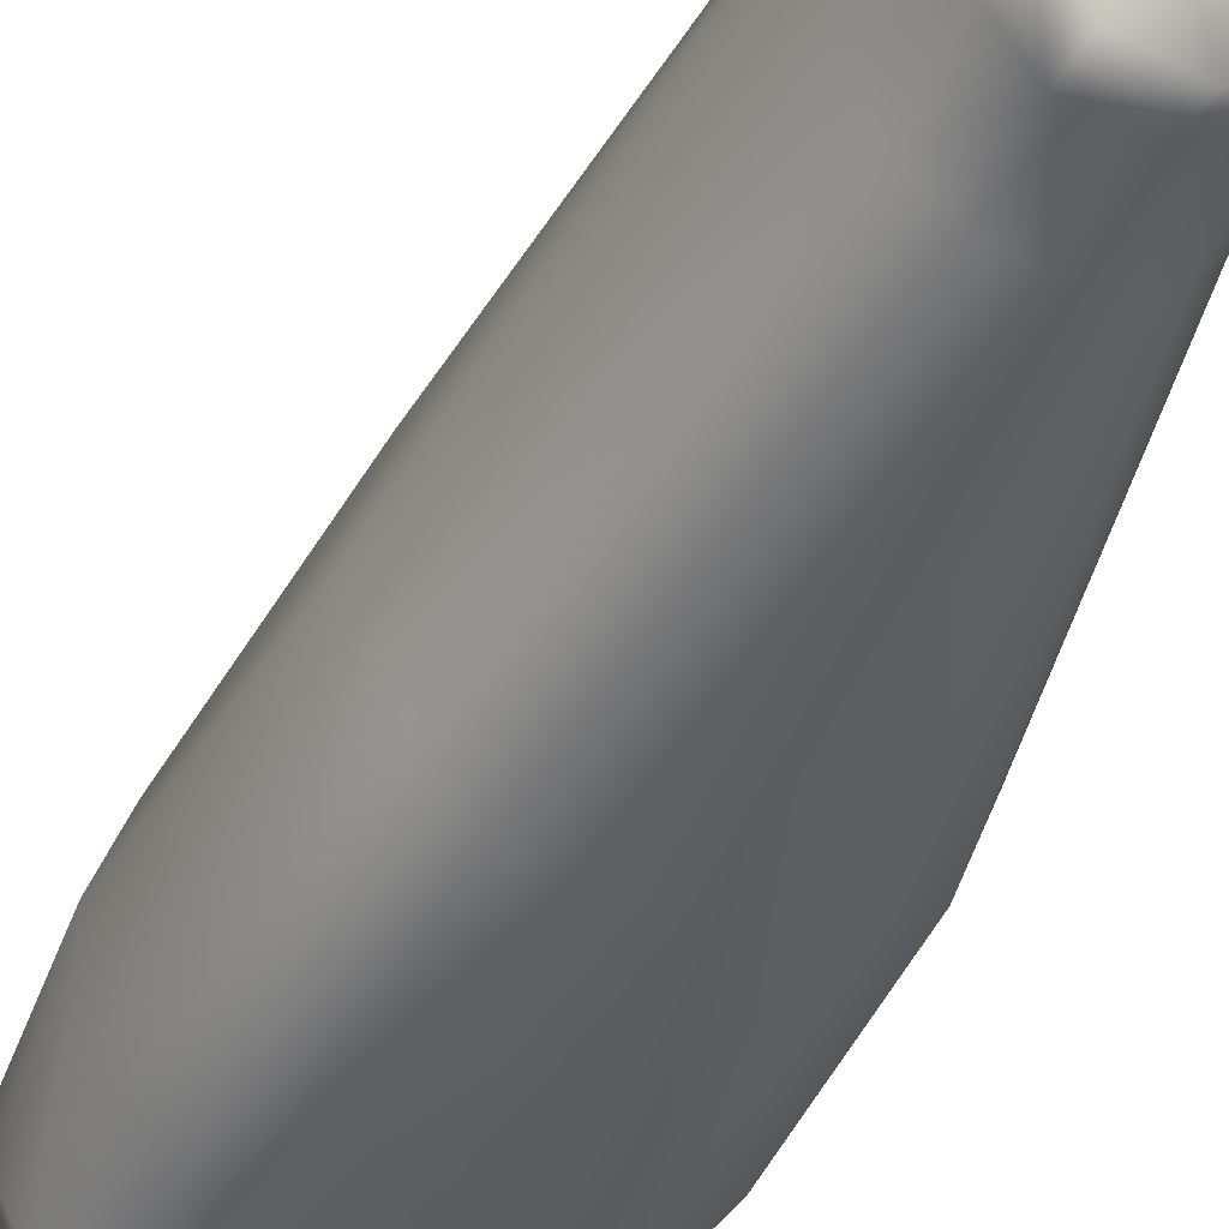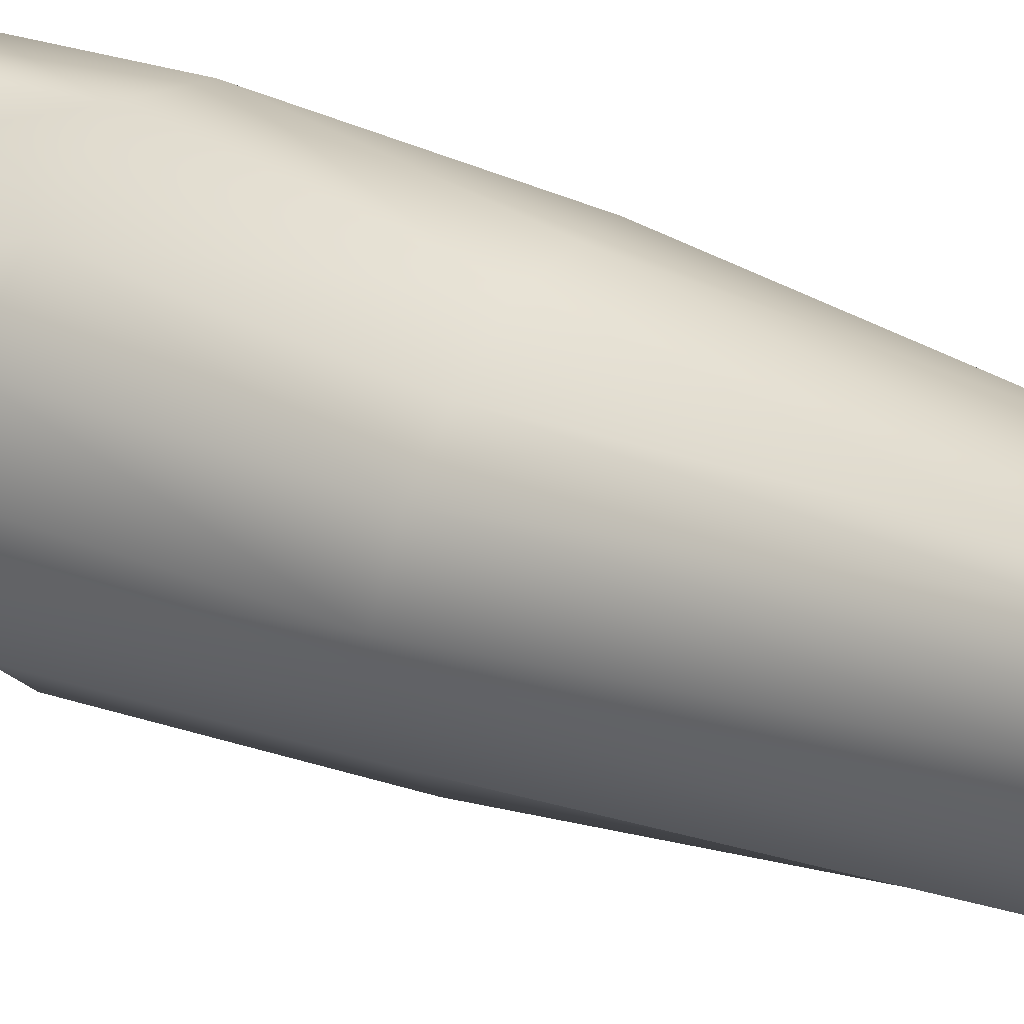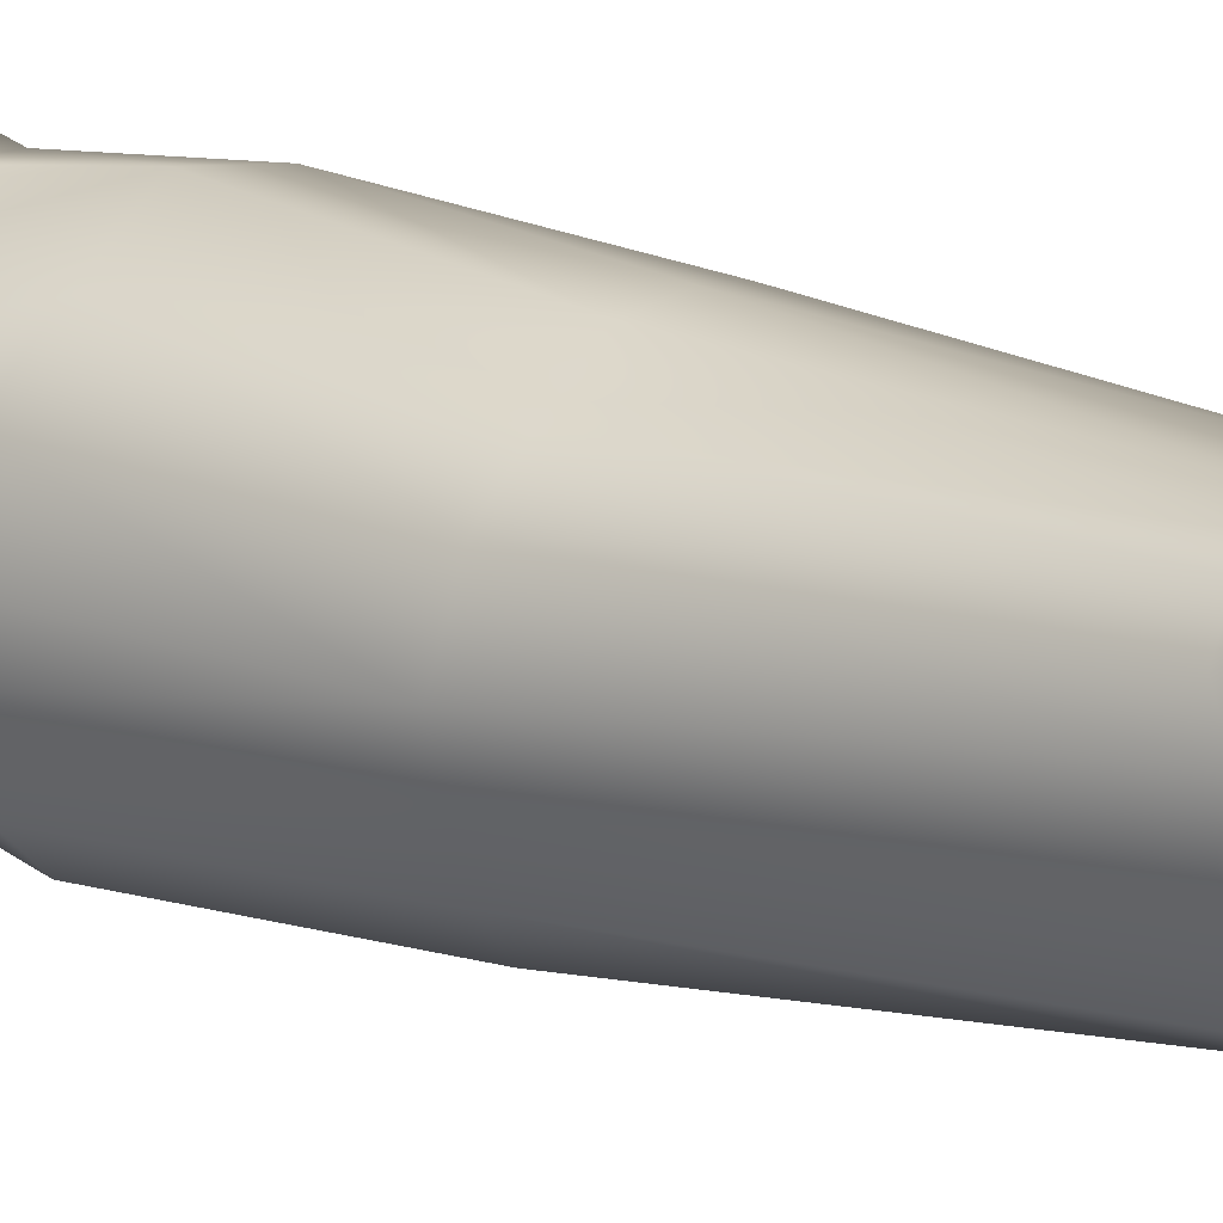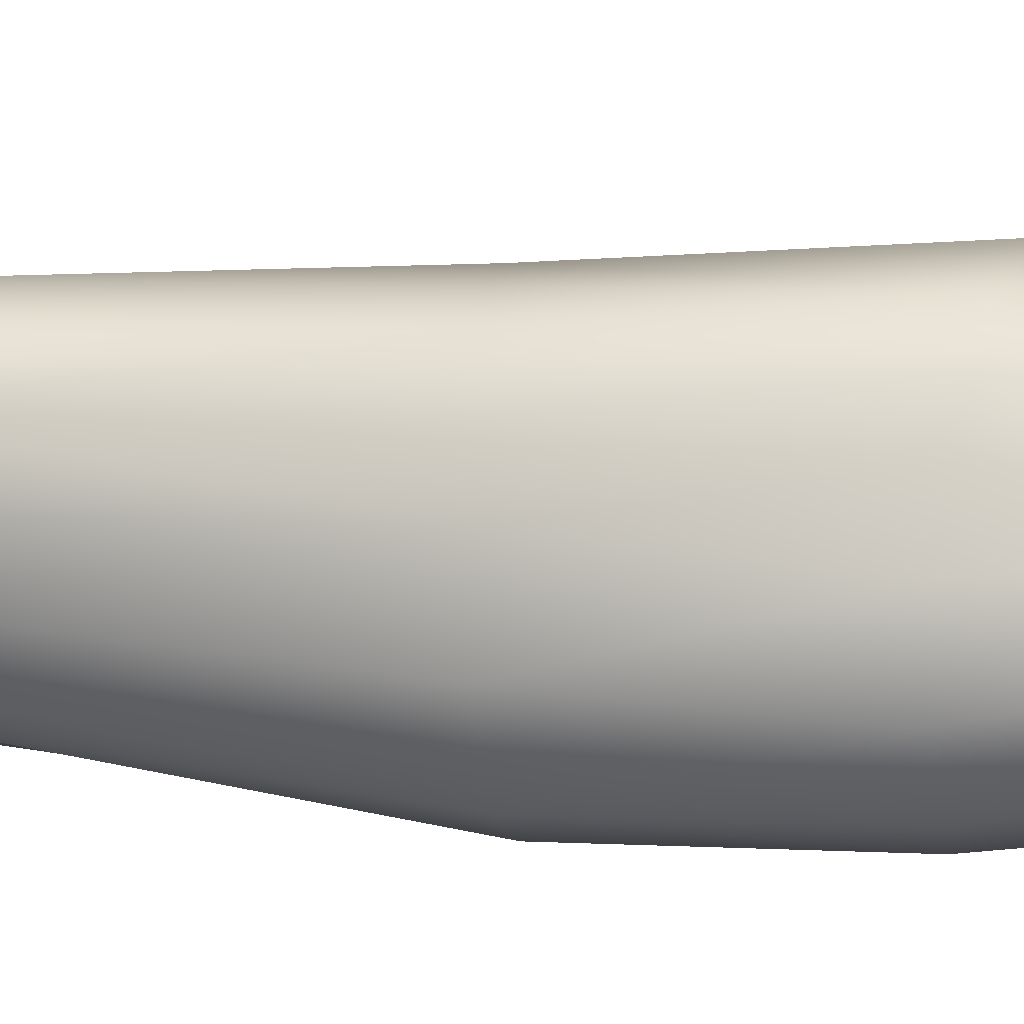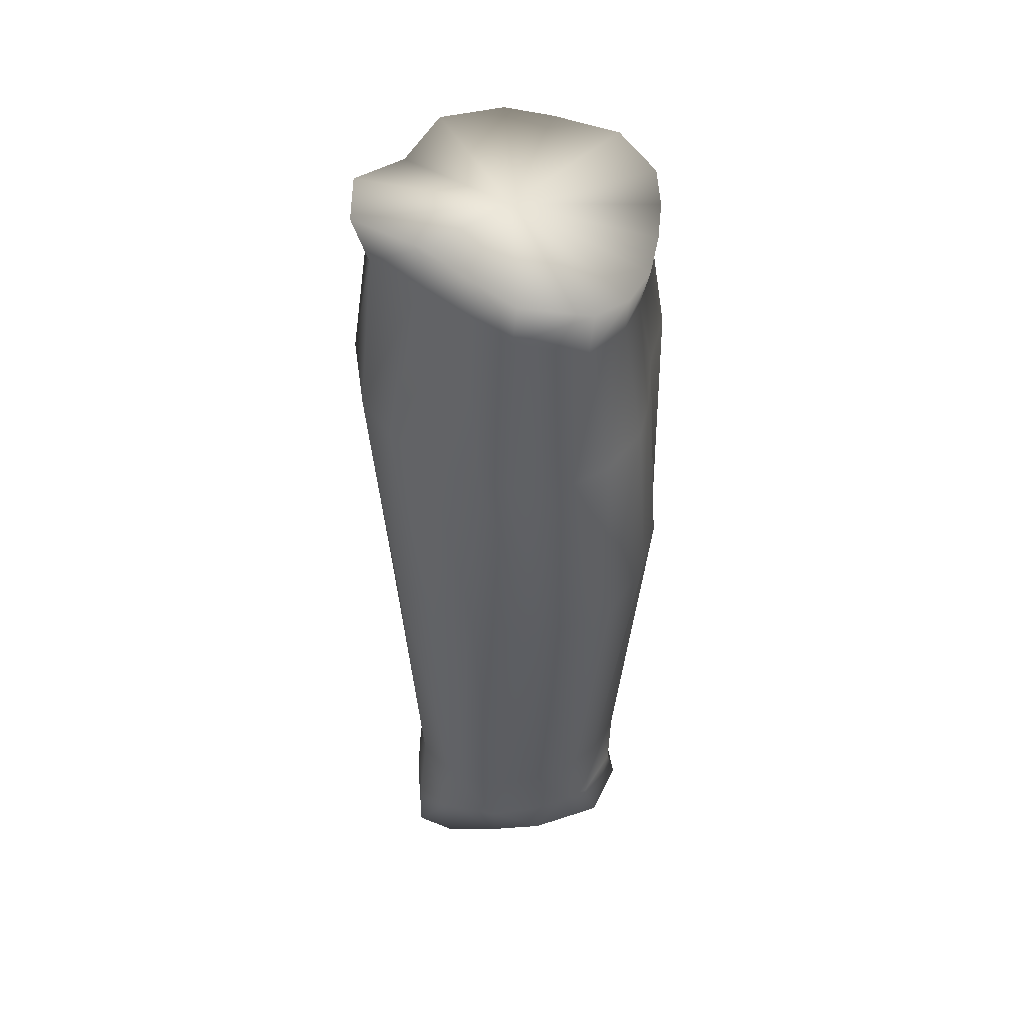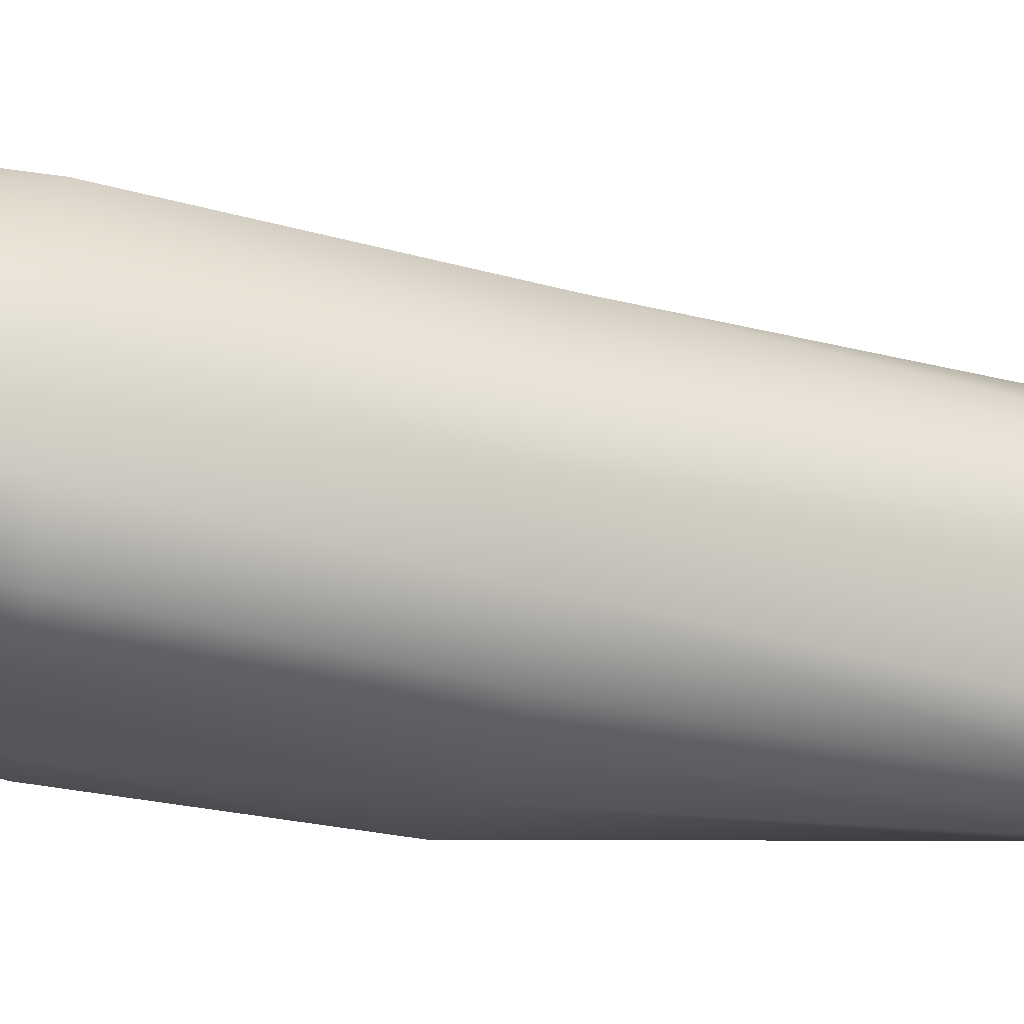
<metadata>
{"format":"obj","ext":"obj","renderer":"f3d","projection":"perspective","resolution":1024,"background":"white","views":[{"elev":-46.6,"azim":162.8,"up":"+Y"},{"elev":31.7,"azim":130.4,"up":"+Y"},{"elev":17.9,"azim":134.2,"up":"+Y"},{"elev":18.7,"azim":-75.0,"up":"+Y"},{"elev":52.8,"azim":-91.3,"up":"+Z"},{"elev":-36.4,"azim":82.8,"up":"+Y"}]}
</metadata>
<code>
v 2.493 0.04233 0.05688
v 2.49 0.05205 0.056
v 2.511 0.05944 0.05231
v 2.491 0.06351 0.05441
v 2.492 0.07592 0.05141
v 2.497 0.08386 0.04999
v 2.51 0.08472 0.04926
v 2.506 0.03073 0.0575
v 2.495 0.03652 0.0574
v 2.527 0.0468 0.05088
v 2.523 0.03817 0.05339
v 2.517 0.03201 0.05543
v 2.528 0.06007 0.04777
v 2.529 0.05312 0.04876
v 2.526 0.07306 0.04664
v 2.519 0.08243 0.05012
v 2.523 0.08098 0.04746
v 2.526 0.0782 0.04623
v 2.531 0.04719 0.07396
v 2.551 0.04662 0.1476
v 2.526 0.03687 0.07598
v 2.546 0.03402 0.1482
v 2.502 0.08175 0.07823
v 2.494 0.07417 0.07936
v 2.504 0.08551 0.1527
v 2.498 0.07876 0.1549
v 2.49 0.06389 0.07952
v 2.491 0.05374 0.08141
v 2.492 0.06845 0.156
v 2.486 0.05332 0.1558
v 2.534 0.05484 0.07318
v 2.534 0.06409 0.07141
v 2.553 0.05585 0.1477
v 2.549 0.07163 0.1451
v 2.533 0.07139 0.0752
v 2.539 0.02588 0.1498
v 2.519 0.03199 0.07809
v 2.517 0.08246 0.07535
v 2.515 0.08747 0.1498
v 2.562 0.0356 0.2317
v 2.553 0.02807 0.2269
v 2.561 0.03309 0.2015
v 2.553 0.02474 0.2013
v 2.561 0.07407 0.2373
v 2.567 0.06048 0.2352
v 2.561 0.07246 0.2012
v 2.566 0.05777 0.2018
v 2.567 0.04962 0.2342
v 2.565 0.04743 0.2023
v 2.495 0.06604 0.2023
v 2.491 0.05137 0.2023
v 2.5 0.05869 0.2396
v 2.501 0.04346 0.2341
v 2.528 0.02738 0.2022
v 2.54 0.02398 0.2023
v 2.53 0.03023 0.2278
v 2.541 0.02916 0.227
v 2.52 0.03183 0.229
v 2.515 0.02891 0.202
v 2.506 0.03118 0.203
v 2.51 0.0356 0.2324
v 2.544 0.08121 0.2388
v 2.548 0.08308 0.2026
v 2.519 0.08684 0.2434
v 2.516 0.09073 0.2044
v 2.513 0.07692 0.2419
v 2.507 0.08463 0.2038
v 2.5 0.07676 0.2028
v 2.507 0.06849 0.2402
v 2.533 0.08759 0.2417
v 2.531 0.0926 0.2061
v 2.494 0.04439 0.08314
v 2.492 0.03658 0.1564
v 2.53 0.02377 0.1509
v 2.508 0.03206 0.08057
v 2.519 0.02437 0.1521
v 2.499 0.03736 0.08348
v 2.505 0.02799 0.1564
v 2.529 0.07835 0.07622
v 2.523 0.08048 0.07614
v 2.539 0.07911 0.147
v 2.527 0.0867 0.1487
v 2.521 0.09017 0.2532
v 2.534 0.08996 0.2517
v 2.496 0.0387 0.2041
v 2.491 0.05259 0.06421
v 2.494 0.04474 0.06439
v 2.491 0.06415 0.06277
v 2.494 0.0762 0.06176
v 2.5 0.08349 0.0607
v 2.513 0.08404 0.06198
v 2.507 0.03243 0.06437
v 2.496 0.03914 0.06454
v 2.518 0.03332 0.06353
v 2.531 0.05389 0.05961
v 2.532 0.06141 0.05859
v 2.531 0.07047 0.05754
v 2.53 0.07498 0.05716
v 2.531 0.07534 0.06631
v 2.524 0.08159 0.05935
v 2.523 0.08252 0.06487
v 2.529 0.07939 0.06046
v 2.528 0.08068 0.06892
v 2.529 0.04762 0.06112
v 2.519 0.08323 0.06381
v 2.52 0.08238 0.05679
v 2.53 0.07839 0.05486
v 2.528 0.07886 0.05007
v 2.527 0.08087 0.05591
v 2.525 0.08144 0.0517
v 2.528 0.07537 0.05123
v 2.529 0.07138 0.0507
v 2.53 0.06053 0.05222
v 2.53 0.0535 0.05349
v 2.528 0.04766 0.05587
v 2.525 0.04008 0.06097
v 2.545 0.08004 0.2473
v 2.562 0.07284 0.2436
v 2.567 0.05902 0.2417
v 2.567 0.04839 0.2391
v 2.562 0.03409 0.2384
v 2.553 0.02653 0.2356
v 2.542 0.02633 0.2362
v 2.531 0.02777 0.2374
v 2.52 0.03017 0.2385
v 2.51 0.03508 0.2403
v 2.501 0.04269 0.2454
v 2.5 0.05784 0.2493
v 2.508 0.0679 0.2499
v 2.515 0.07609 0.2511
v 2.535 0.05825 0.2435
f 1 2 3
f 2 4 3
f 4 5 3
f 5 6 3
f 6 7 3
f 8 9 3
f 10 11 3
f 12 8 3
f 13 14 3
f 14 10 3
f 15 13 3
f 7 16 3
f 17 18 3
f 18 15 3
f 11 12 3
f 16 17 3
f 9 1 3
f 19 20 21
f 20 22 21
f 23 24 25
f 24 26 25
f 27 28 29
f 28 30 29
f 31 32 33
f 33 32 34
f 32 35 34
f 36 37 22
f 37 21 22
f 38 23 39
f 23 25 39
f 40 41 42
f 41 43 42
f 44 45 46
f 45 47 46
f 48 40 49
f 40 42 49
f 50 51 52
f 51 53 52
f 45 48 47
f 48 49 47
f 54 55 56
f 55 57 56
f 56 58 54
f 58 59 54
f 59 58 60
f 58 61 60
f 62 44 63
f 44 46 63
f 64 65 66
f 65 67 66
f 68 69 67
f 69 66 67
f 68 50 69
f 50 52 69
f 70 62 71
f 62 63 71
f 70 71 64
f 71 65 64
f 28 72 30
f 72 73 30
f 37 74 75
f 74 76 75
f 75 76 77
f 76 78 77
f 79 80 81
f 80 82 81
f 64 83 70
f 83 84 70
f 72 77 73
f 77 78 73
f 27 29 24
f 29 26 24
f 80 38 82
f 38 39 82
f 33 20 31
f 20 19 31
f 30 73 51
f 73 85 51
f 29 30 50
f 30 51 50
f 25 26 67
f 26 68 67
f 39 25 65
f 25 67 65
f 71 82 65
f 82 39 65
f 81 82 63
f 82 71 63
f 47 33 46
f 33 34 46
f 47 49 33
f 49 20 33
f 22 20 42
f 20 49 42
f 36 22 43
f 22 42 43
f 76 74 54
f 74 55 54
f 78 76 59
f 76 54 59
f 60 78 59
f 37 36 74
f 43 55 36
f 55 74 36
f 57 55 41
f 55 43 41
f 60 61 85
f 61 53 85
f 26 29 68
f 29 50 68
f 53 51 85
f 46 34 63
f 34 81 63
f 35 79 34
f 79 81 34
f 85 73 60
f 73 78 60
f 86 87 28
f 87 72 28
f 88 86 27
f 86 28 27
f 89 88 24
f 88 27 24
f 90 23 91
f 23 38 91
f 86 2 87
f 2 1 87
f 5 89 6
f 89 90 6
f 5 4 89
f 4 88 89
f 4 2 88
f 2 86 88
f 6 90 7
f 90 91 7
f 24 23 89
f 23 90 89
f 92 75 93
f 75 77 93
f 94 37 92
f 37 75 92
f 31 95 32
f 95 96 32
f 97 98 99
f 100 101 102
f 101 103 102
f 19 104 31
f 104 95 31
f 35 32 99
f 32 97 99
f 105 91 38
f 16 7 106
f 7 91 106
f 103 79 99
f 79 35 99
f 91 105 106
f 106 101 100
f 98 102 99
f 102 103 99
f 107 108 109
f 108 110 109
f 107 109 102
f 102 109 100
f 110 106 109
f 106 100 109
f 110 16 106
f 18 17 108
f 17 110 108
f 18 108 111
f 108 107 111
f 107 98 111
f 107 102 98
f 112 15 111
f 15 18 111
f 113 13 112
f 13 15 112
f 13 113 14
f 113 114 14
f 115 10 114
f 10 14 114
f 10 115 11
f 115 116 11
f 12 94 8
f 94 92 8
f 8 92 9
f 92 93 9
f 97 112 98
f 112 111 98
f 32 96 97
f 101 80 103
f 80 79 103
f 96 113 97
f 113 112 97
f 95 114 96
f 114 113 96
f 104 115 95
f 115 114 95
f 116 115 104
f 104 19 116
f 19 21 116
f 116 94 11
f 94 12 11
f 37 94 21
f 94 116 21
f 17 16 110
f 105 101 106
f 80 101 38
f 101 105 38
f 87 1 93
f 1 9 93
f 87 93 72
f 93 77 72
f 62 70 117
f 70 84 117
f 62 117 44
f 117 118 44
f 44 118 45
f 118 119 45
f 45 119 48
f 119 120 48
f 48 120 40
f 120 121 40
f 41 40 122
f 40 121 122
f 122 123 41
f 123 57 41
f 124 56 123
f 56 57 123
f 56 124 58
f 124 125 58
f 126 61 125
f 61 58 125
f 61 126 53
f 126 127 53
f 53 127 52
f 127 128 52
f 52 128 69
f 128 129 69
f 69 129 66
f 129 130 66
f 66 130 64
f 130 83 64
f 84 83 131
f 117 84 131
f 118 117 131
f 119 118 131
f 120 119 131
f 121 120 131
f 122 121 131
f 123 122 131
f 124 123 131
f 125 124 131
f 126 125 131
f 127 126 131
f 128 127 131
f 129 128 131
f 130 129 131
f 83 130 131

</code>
